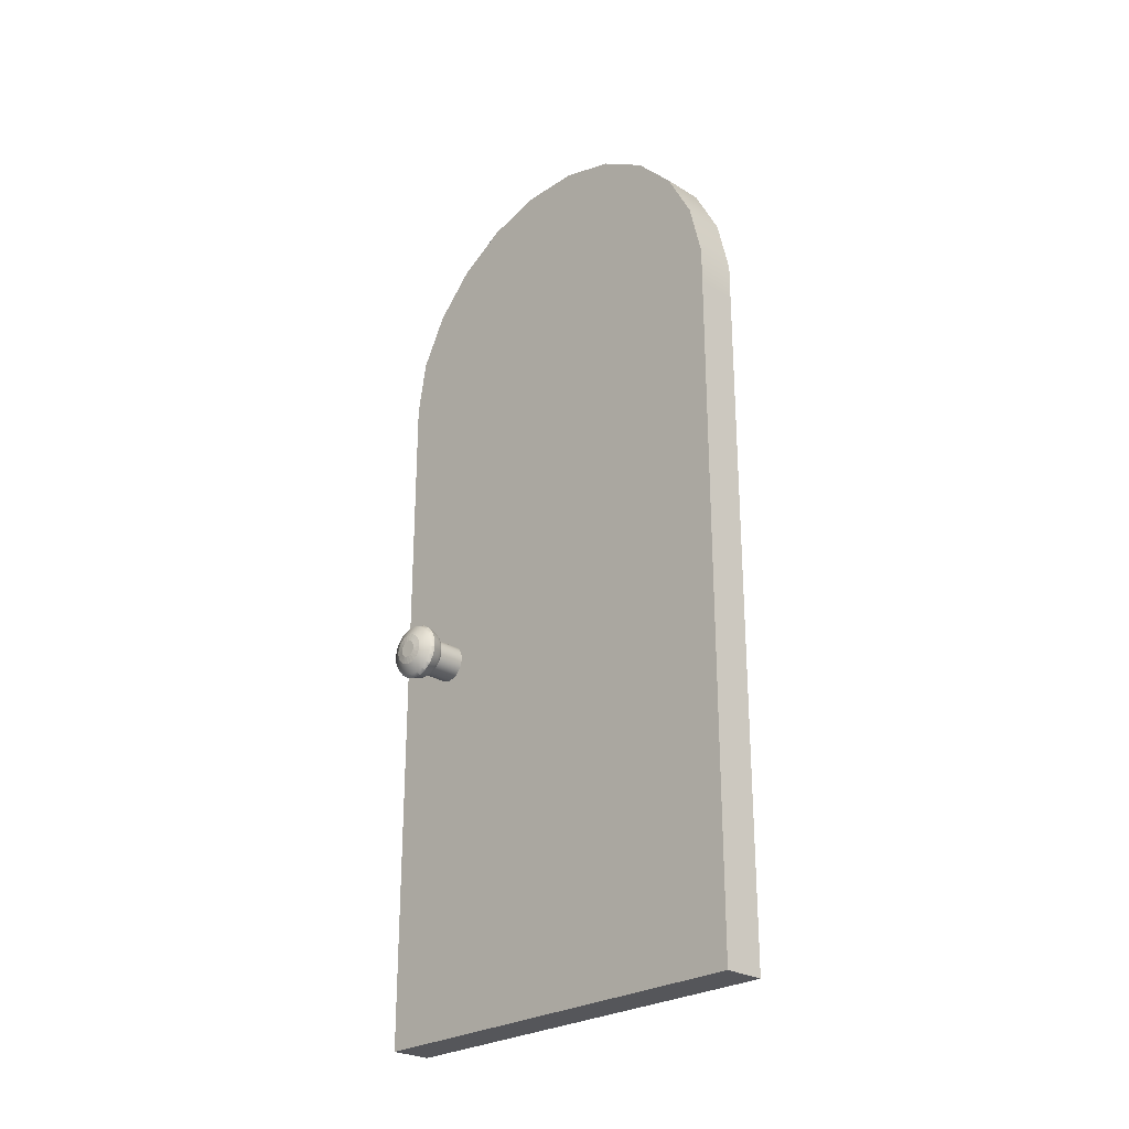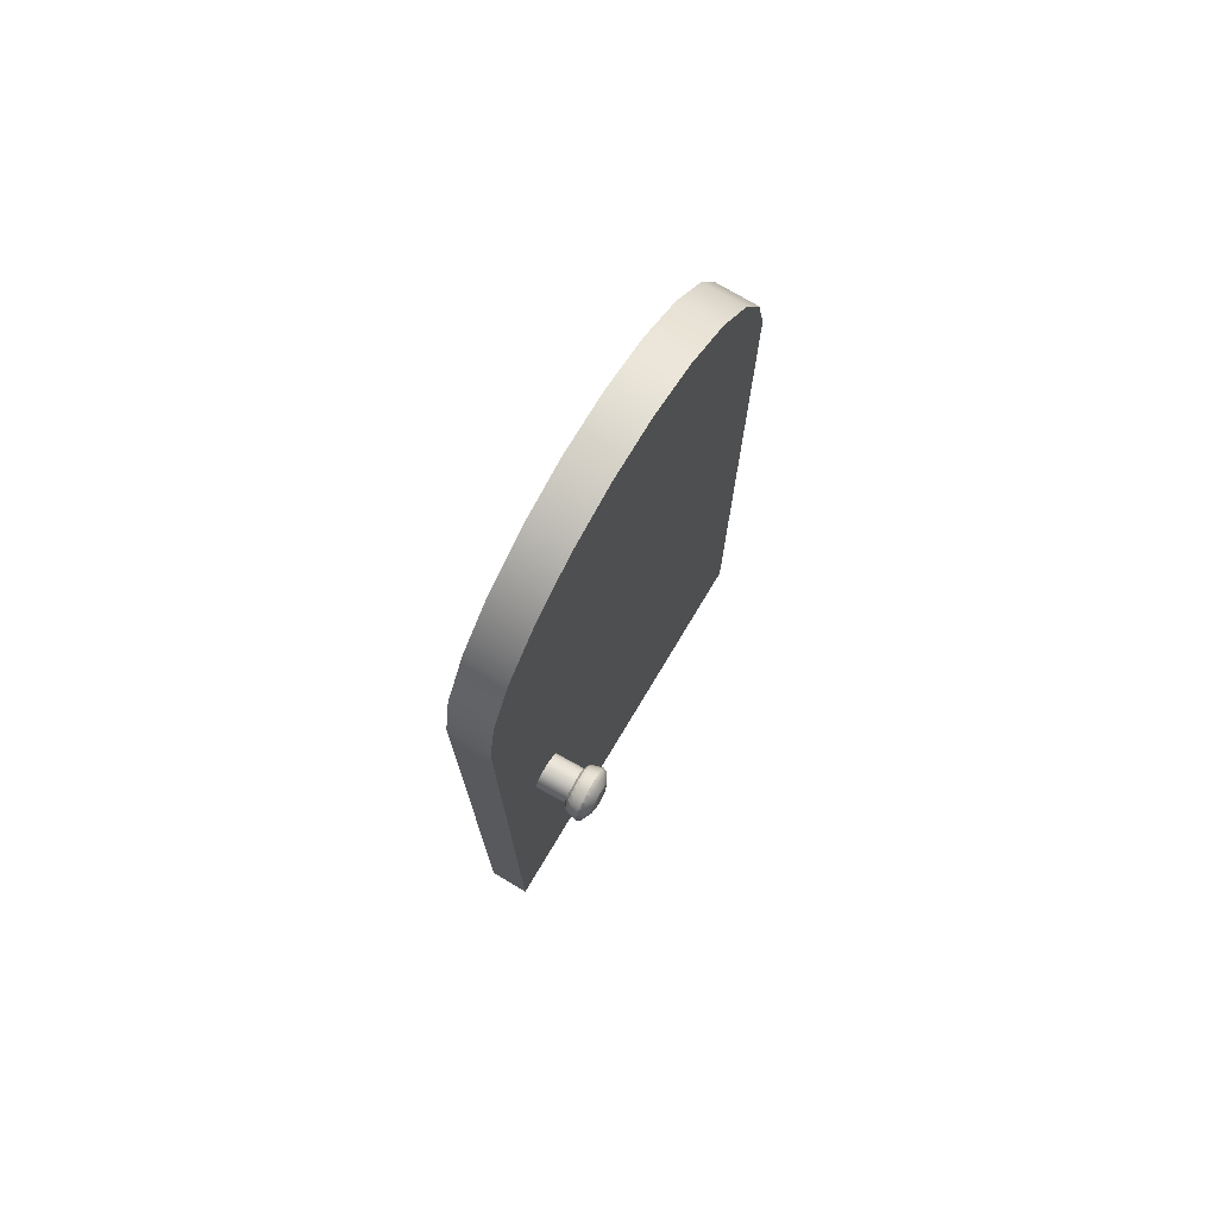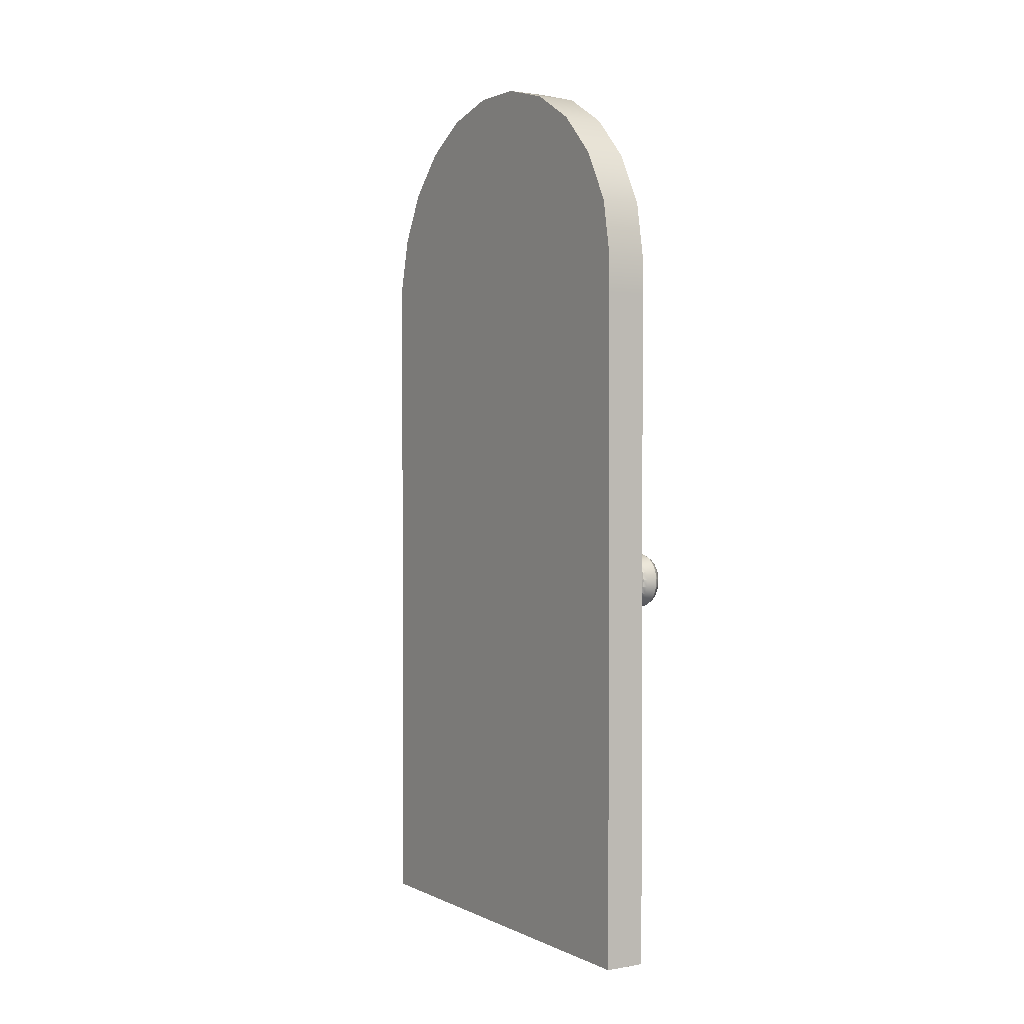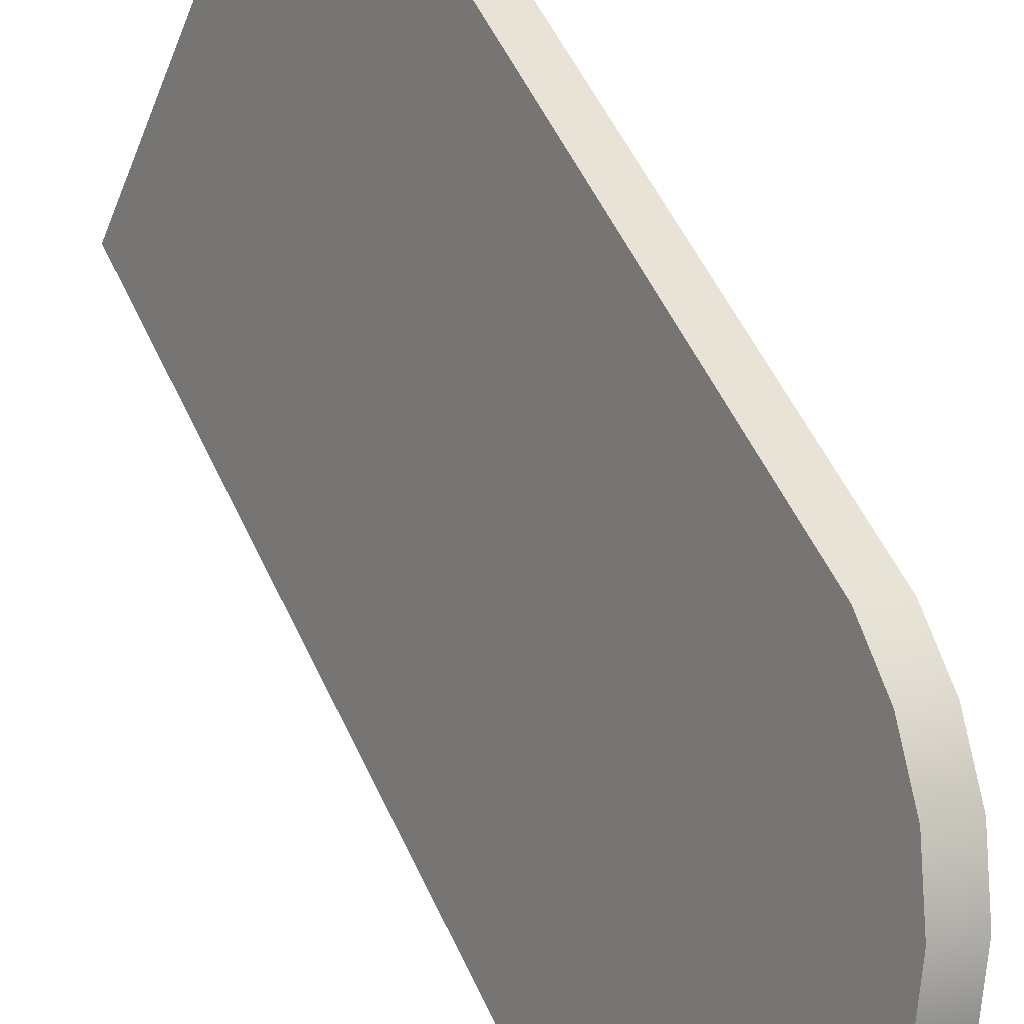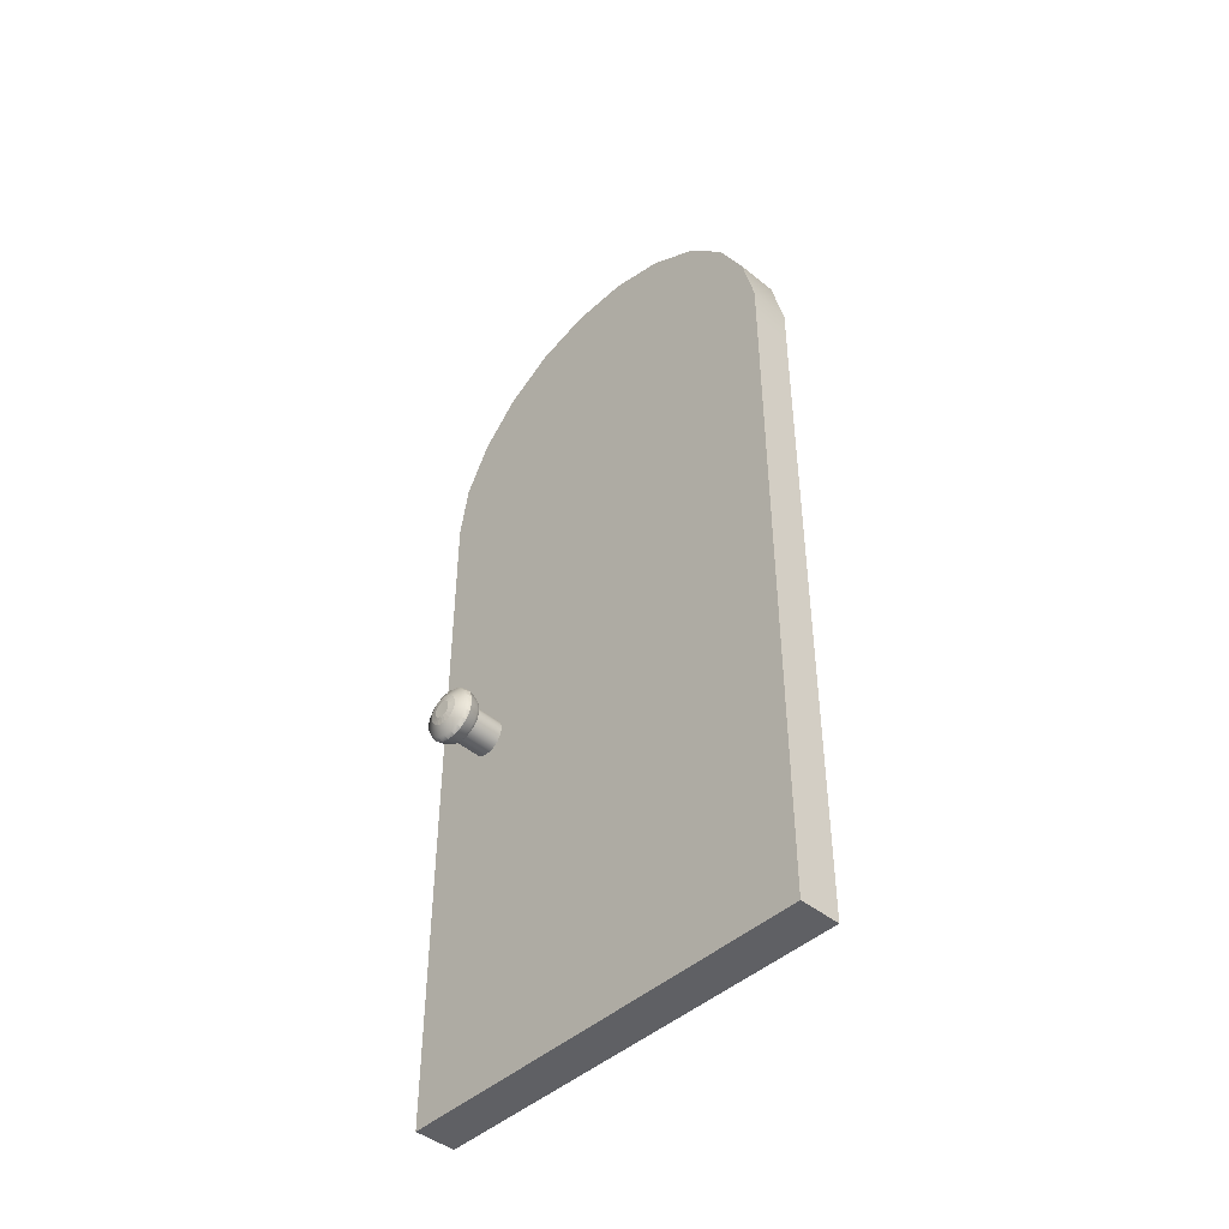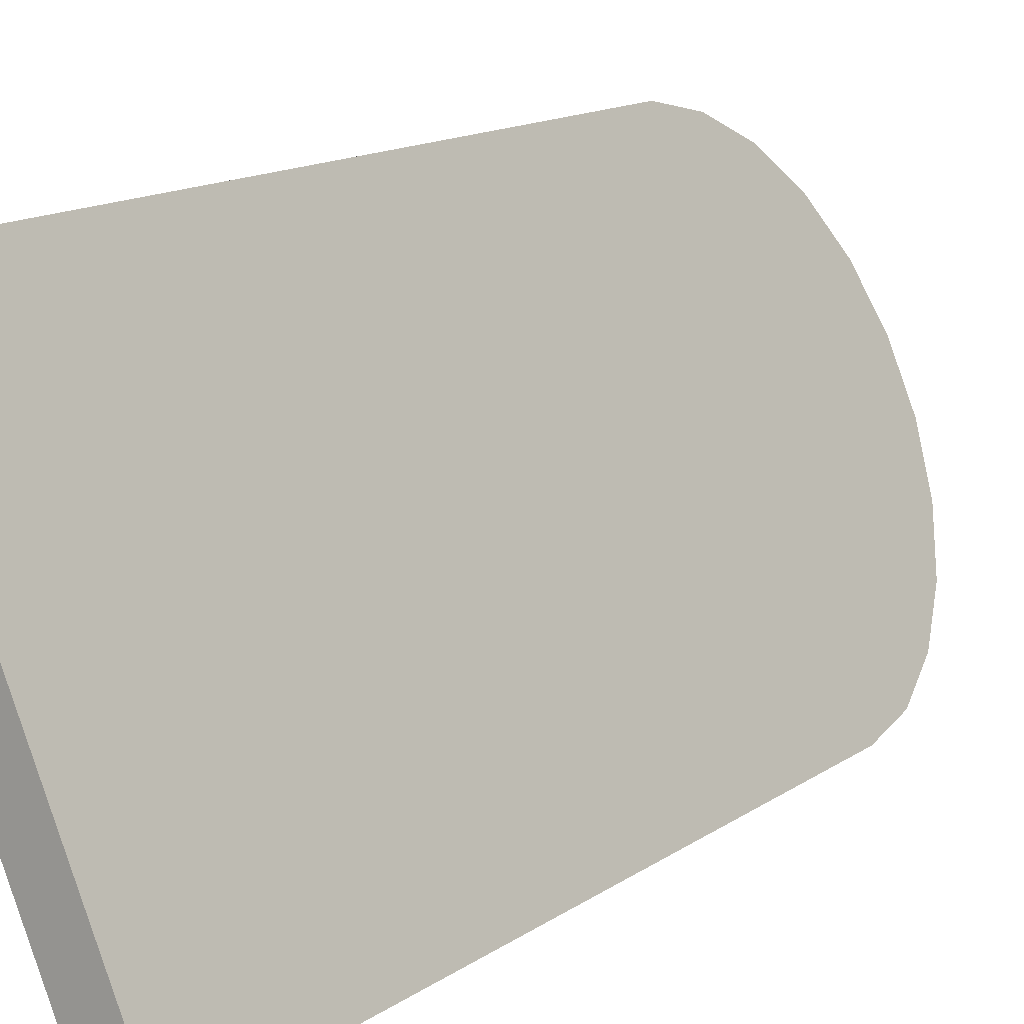
<metadata>
{"format":"obj","ext":"obj","renderer":"f3d","projection":"perspective","resolution":1024,"background":"white","views":[{"elev":-26.1,"azim":-66.6,"up":"+Y"},{"elev":73.9,"azim":-171.8,"up":"+Y"},{"elev":1.7,"azim":125.3,"up":"+Y"},{"elev":53.1,"azim":155.7,"up":"+Z"},{"elev":-44.6,"azim":-66.1,"up":"+Y"},{"elev":13.4,"azim":33.0,"up":"+Z"}]}
</metadata>
<code>
g default
v 53.74 295.4 -477.4
v 53.74 -90.29 -477.4
v 53.74 264.9 -477.4
v 53.74 206.3 -477.4
v 100.5 295.4 -589.2
v 100.5 315.6 -589.2
v 100.5 264.9 -589.2
v 100.5 206.3 -589.2
v 100.5 -90.29 -589.2
v 6.23 206.3 -363.8
v 6.23 -90.29 -363.8
v 6.23 264.9 -363.8
v 6.23 295.4 -363.8
v 6.23 315.6 -363.8
v 9.158 347.4 -370.8
v 15.09 376.3 -385
v 23.88 400 -406
v 34.89 416.9 -432.3
v 47.3 425.7 -462
v 60.18 425.7 -492.8
v 72.59 416.9 -522.4
v 83.6 400 -548.8
v 92.39 376.3 -569.8
v 98.32 347.4 -584
v 79.01 295.4 -598.2
v 32.25 295.4 -486.4
v 79.01 315.6 -598.2
v 76.83 347.4 -592.9
v 70.9 376.3 -578.8
v 62.11 400 -557.7
v 51.1 416.9 -531.4
v 38.69 425.7 -501.8
v 25.81 425.7 -471
v 13.4 416.9 -441.3
v 2.391 400 -415
v -6.404 376.3 -394
v -12.33 347.4 -379.8
v -15.26 315.6 -372.8
v -15.26 295.4 -372.8
v 79.01 206.3 -598.2
v 79.01 -90.29 -598.2
v 32.25 -90.29 -486.4
v 32.25 206.3 -486.4
v -15.26 -90.29 -372.8
v -15.26 206.3 -372.8
v 32.25 264.9 -486.4
v -15.26 264.9 -372.8
v 79.01 264.9 -598.2
v 66.65 139.1 -565.3
v 67.96 137.9 -568.1
v 69.03 135.7 -570.4
v 69.76 132.9 -572
v 70.08 129.7 -572.8
v 69.95 126.4 -572.6
v 69.4 123.3 -571.5
v 68.46 120.7 -569.5
v 67.25 119 -567
v 65.86 118.2 -564.1
v 64.45 118.4 -561
v 63.14 119.6 -558.2
v 62.07 121.8 -555.9
v 61.34 124.6 -554.3
v 61.02 127.8 -553.6
v 61.15 131.1 -553.8
v 61.7 134.2 -554.9
v 62.64 136.8 -556.8
v 63.85 138.5 -559.4
v 65.24 139.3 -562.3
v 49 138.8 -571.9
v 50.1 137.6 -574.8
v 51.02 135.4 -577.2
v 51.68 132.6 -578.8
v 52.01 129.4 -579.6
v 51.98 126.1 -579.3
v 51.59 123 -578.1
v 50.88 120.4 -576.1
v 49.91 118.7 -573.5
v 48.79 117.9 -570.5
v 47.62 118.1 -567.4
v 46.52 119.4 -564.5
v 45.6 121.5 -562.1
v 44.94 124.3 -560.5
v 44.61 127.5 -559.7
v 44.64 130.8 -560
v 45.03 133.9 -561.1
v 45.75 136.5 -563.2
v 46.71 138.2 -565.8
v 47.83 139 -568.8
v 47.83 141.4 -573
v 49.21 139.9 -576.6
v 50.38 137.2 -579.6
v 51.21 133.7 -581.7
v 51.62 129.6 -582.6
v 51.58 125.4 -582.3
v 51.09 121.6 -580.8
v 50.19 118.4 -578.3
v 48.98 116.2 -575
v 47.57 115.1 -571.2
v 46.11 115.4 -567.3
v 44.72 117 -563.7
v 43.56 119.7 -560.7
v 42.73 123.2 -558.6
v 42.32 127.3 -557.7
v 42.36 131.4 -558
v 42.85 135.3 -559.5
v 43.75 138.5 -562
v 44.96 140.7 -565.3
v 46.36 141.7 -569.1
v 45.92 142.5 -574
v 47.42 140.8 -577.9
v 48.69 137.9 -581.2
v 49.59 134.1 -583.4
v 50.04 129.7 -584.4
v 49.99 125.2 -584.1
v 49.46 121 -582.5
v 48.49 117.5 -579.7
v 47.17 115.1 -576.1
v 45.64 114 -572
v 44.05 114.3 -567.8
v 42.55 116 -563.8
v 41.29 118.9 -560.6
v 40.39 122.7 -558.4
v 39.94 127.1 -557.4
v 39.99 131.7 -557.7
v 40.52 135.9 -559.3
v 41.49 139.3 -562
v 42.81 141.7 -565.7
v 44.33 142.8 -569.8
v 40.88 143.8 -576.2
v 42.53 141.9 -580.5
v 43.91 138.8 -584.1
v 44.9 134.5 -586.5
v 45.39 129.7 -587.6
v 45.34 124.8 -587.3
v 44.76 120.1 -585.5
v 43.69 116.3 -582.5
v 42.25 113.7 -578.6
v 40.58 112.5 -574
v 38.83 112.8 -569.4
v 37.18 114.7 -565.1
v 35.8 117.9 -561.5
v 34.81 122.1 -559.1
v 34.32 126.9 -558
v 34.37 131.9 -558.3
v 34.95 136.5 -560.1
v 36.02 140.3 -563.1
v 37.46 142.9 -567.1
v 39.14 144.1 -571.6
v 38.3 142.5 -576.9
v 39.81 140.8 -580.8
v 41.08 137.8 -584.1
v 41.99 134 -586.3
v 42.44 129.6 -587.3
v 42.39 125 -587
v 41.86 120.8 -585.4
v 40.88 117.3 -582.6
v 39.56 114.9 -579
v 38.02 113.8 -574.9
v 36.42 114.1 -570.6
v 34.91 115.8 -566.7
v 33.65 118.7 -563.4
v 32.74 122.6 -561.2
v 32.29 127 -560.2
v 32.33 131.5 -560.5
v 32.87 135.8 -562.1
v 33.85 139.3 -564.9
v 35.17 141.7 -568.5
v 36.7 142.8 -572.6
v 35.17 137 -576.7
v 36.1 135.9 -579.2
v 36.88 134.1 -581.2
v 37.44 131.7 -582.5
v 37.72 129 -583.2
v 37.69 126.2 -583
v 37.36 123.6 -582
v 36.76 121.5 -580.3
v 35.94 120 -578
v 35 119.3 -575.5
v 34.01 119.5 -572.9
v 33.08 120.5 -570.4
v 32.3 122.3 -568.4
v 31.74 124.7 -567
v 31.46 127.4 -566.4
v 31.49 130.2 -566.6
v 31.82 132.8 -567.6
v 32.42 135 -569.3
v 33.24 136.5 -571.5
v 34.18 137.2 -574.1
v 34.05 132.9 -576.2
v 34.55 132.4 -577.5
v 33.74 128.2 -575.1
v 34.97 131.4 -578.5
v 35.27 130.1 -579.3
v 35.42 128.6 -579.6
v 35.41 127.1 -579.5
v 35.23 125.7 -579
v 34.91 124.6 -578.1
v 34.47 123.8 -576.9
v 33.96 123.4 -575.5
v 33.42 123.5 -574.1
v 32.92 124.1 -572.8
v 32.5 125 -571.7
v 32.2 126.3 -570.9
v 32.05 127.8 -570.6
v 32.06 129.3 -570.7
v 32.24 130.7 -571.2
v 32.57 131.9 -572.2
v 33.01 132.7 -573.4
v 33.52 133 -574.7
g door door walls_grp roomGeo_grp
f 25 26 27
f 27 26 28
f 28 26 29
f 29 26 30
f 30 26 31
f 31 26 32
f 32 26 33
f 33 26 34
f 34 26 35
f 35 26 36
f 36 26 37
f 37 26 38
f 38 26 39
f 40 41 42 43
f 43 42 44 45
f 26 46 47 39
f 25 48 46 26
f 46 43 45 47
f 48 40 43 46
f 5 6 1
f 6 24 1
f 24 23 1
f 23 22 1
f 22 21 1
f 21 20 1
f 20 19 1
f 19 18 1
f 18 17 1
f 17 16 1
f 16 15 1
f 15 14 1
f 14 13 1
f 8 4 2 9
f 4 10 11 2
f 1 13 12 3
f 5 1 3 7
f 3 12 10 4
f 7 3 4 8
f 6 5 25 27
f 24 6 27 28
f 23 24 28 29
f 22 23 29 30
f 21 22 30 31
f 20 21 31 32
f 19 20 32 33
f 18 19 33 34
f 17 18 34 35
f 16 17 35 36
f 15 16 36 37
f 14 15 37 38
f 13 14 38 39
f 8 9 41 40
f 9 2 42 41
f 2 11 44 42
f 11 10 45 44
f 12 13 39 47
f 5 7 48 25
f 10 12 47 45
f 7 8 40 48
f 49 50 70 69
f 50 51 71 70
f 51 52 72 71
f 52 53 73 72
f 53 54 74 73
f 54 55 75 74
f 55 56 76 75
f 56 57 77 76
f 57 58 78 77
f 58 59 79 78
f 59 60 80 79
f 60 61 81 80
f 61 62 82 81
f 62 63 83 82
f 63 64 84 83
f 64 65 85 84
f 65 66 86 85
f 66 67 87 86
f 67 68 88 87
f 68 49 69 88
f 189 190 191
f 190 192 191
f 192 193 191
f 193 194 191
f 194 195 191
f 195 196 191
f 196 197 191
f 197 198 191
f 198 199 191
f 199 200 191
f 200 201 191
f 201 202 191
f 202 203 191
f 203 204 191
f 204 205 191
f 205 206 191
f 206 207 191
f 207 208 191
f 208 209 191
f 209 189 191
f 69 70 90 89
f 70 71 91 90
f 71 72 92 91
f 72 73 93 92
f 73 74 94 93
f 74 75 95 94
f 75 76 96 95
f 76 77 97 96
f 77 78 98 97
f 78 79 99 98
f 79 80 100 99
f 80 81 101 100
f 81 82 102 101
f 82 83 103 102
f 83 84 104 103
f 84 85 105 104
f 85 86 106 105
f 86 87 107 106
f 87 88 108 107
f 88 69 89 108
f 89 90 110 109
f 90 91 111 110
f 91 92 112 111
f 92 93 113 112
f 93 94 114 113
f 94 95 115 114
f 95 96 116 115
f 96 97 117 116
f 97 98 118 117
f 98 99 119 118
f 99 100 120 119
f 100 101 121 120
f 101 102 122 121
f 102 103 123 122
f 103 104 124 123
f 104 105 125 124
f 105 106 126 125
f 106 107 127 126
f 107 108 128 127
f 108 89 109 128
f 109 110 130 129
f 110 111 131 130
f 111 112 132 131
f 112 113 133 132
f 113 114 134 133
f 114 115 135 134
f 115 116 136 135
f 116 117 137 136
f 117 118 138 137
f 118 119 139 138
f 119 120 140 139
f 120 121 141 140
f 121 122 142 141
f 122 123 143 142
f 123 124 144 143
f 124 125 145 144
f 125 126 146 145
f 126 127 147 146
f 127 128 148 147
f 128 109 129 148
f 129 130 150 149
f 130 131 151 150
f 131 132 152 151
f 132 133 153 152
f 133 134 154 153
f 134 135 155 154
f 135 136 156 155
f 136 137 157 156
f 137 138 158 157
f 138 139 159 158
f 139 140 160 159
f 140 141 161 160
f 141 142 162 161
f 142 143 163 162
f 143 144 164 163
f 144 145 165 164
f 145 146 166 165
f 146 147 167 166
f 147 148 168 167
f 148 129 149 168
f 149 150 170 169
f 150 151 171 170
f 151 152 172 171
f 152 153 173 172
f 153 154 174 173
f 154 155 175 174
f 155 156 176 175
f 156 157 177 176
f 157 158 178 177
f 158 159 179 178
f 159 160 180 179
f 160 161 181 180
f 161 162 182 181
f 162 163 183 182
f 163 164 184 183
f 164 165 185 184
f 165 166 186 185
f 166 167 187 186
f 167 168 188 187
f 168 149 169 188
f 169 170 190 189
f 170 171 192 190
f 171 172 193 192
f 172 173 194 193
f 173 174 195 194
f 174 175 196 195
f 175 176 197 196
f 176 177 198 197
f 177 178 199 198
f 178 179 200 199
f 179 180 201 200
f 180 181 202 201
f 181 182 203 202
f 182 183 204 203
f 183 184 205 204
f 184 185 206 205
f 185 186 207 206
f 186 187 208 207
f 187 188 209 208
f 188 169 189 209

</code>
